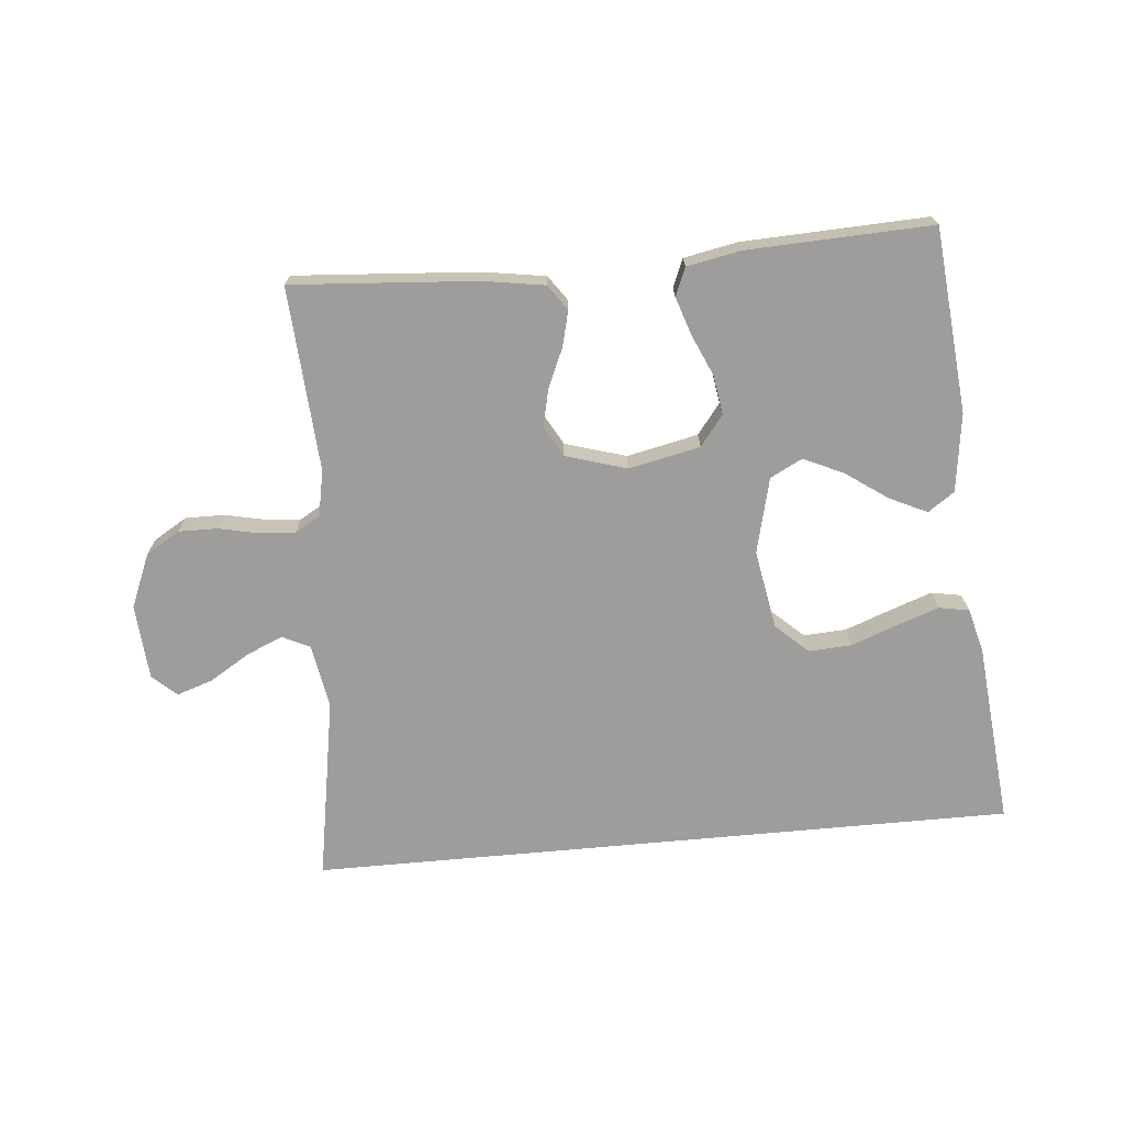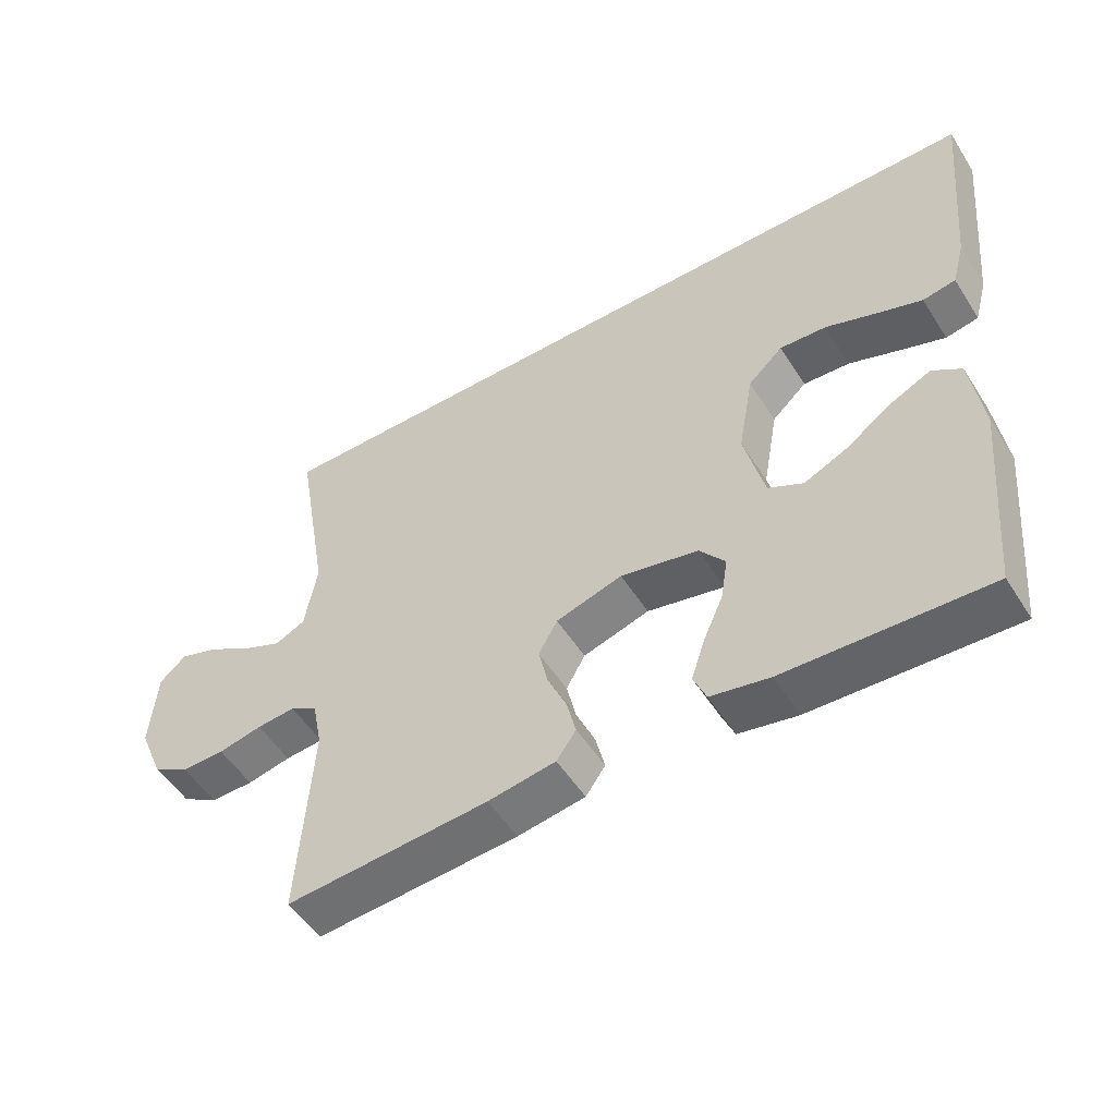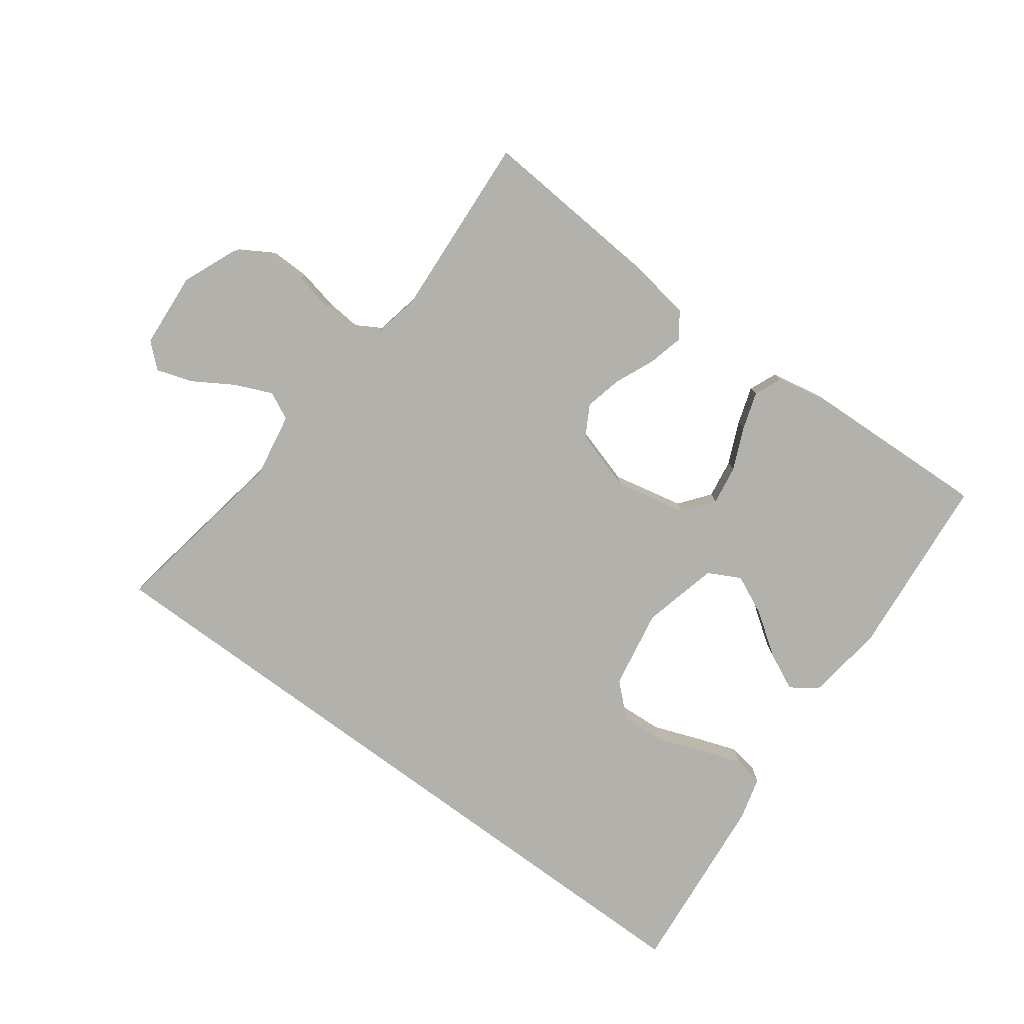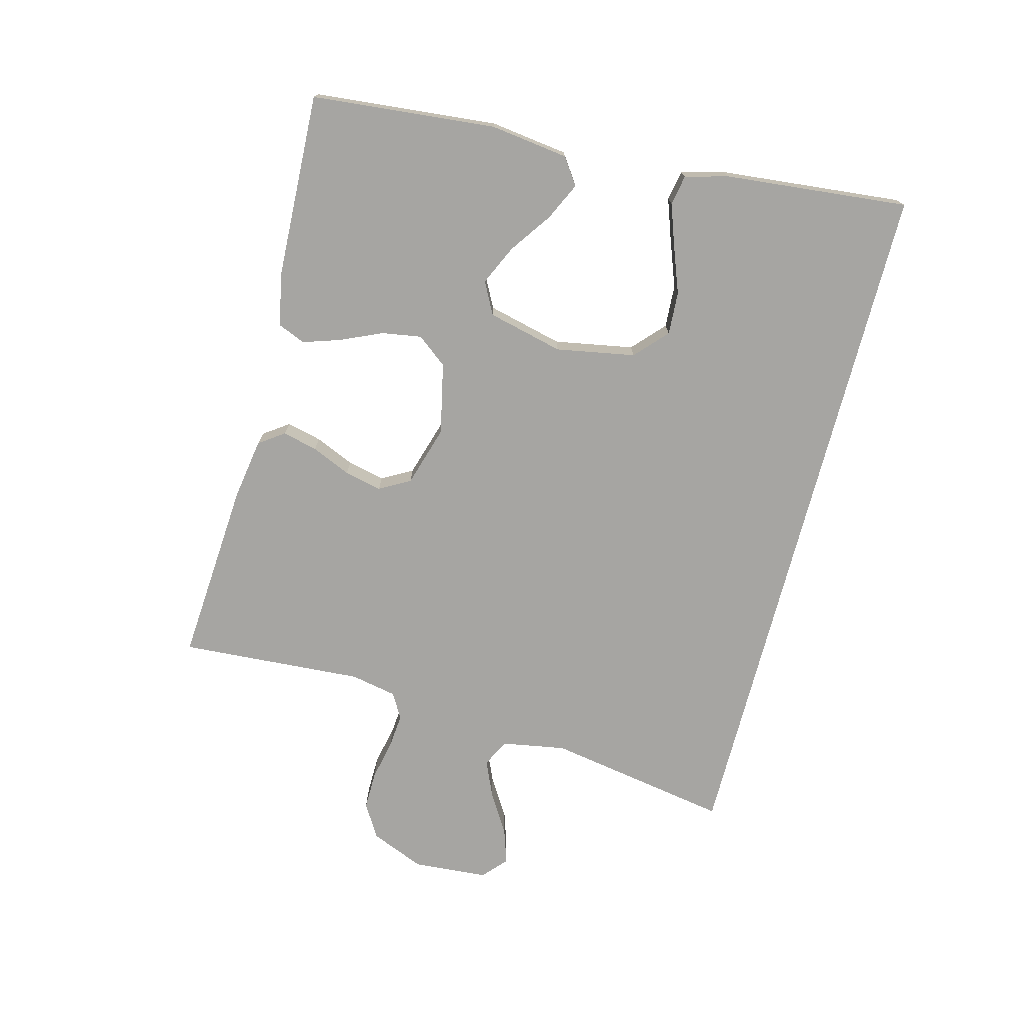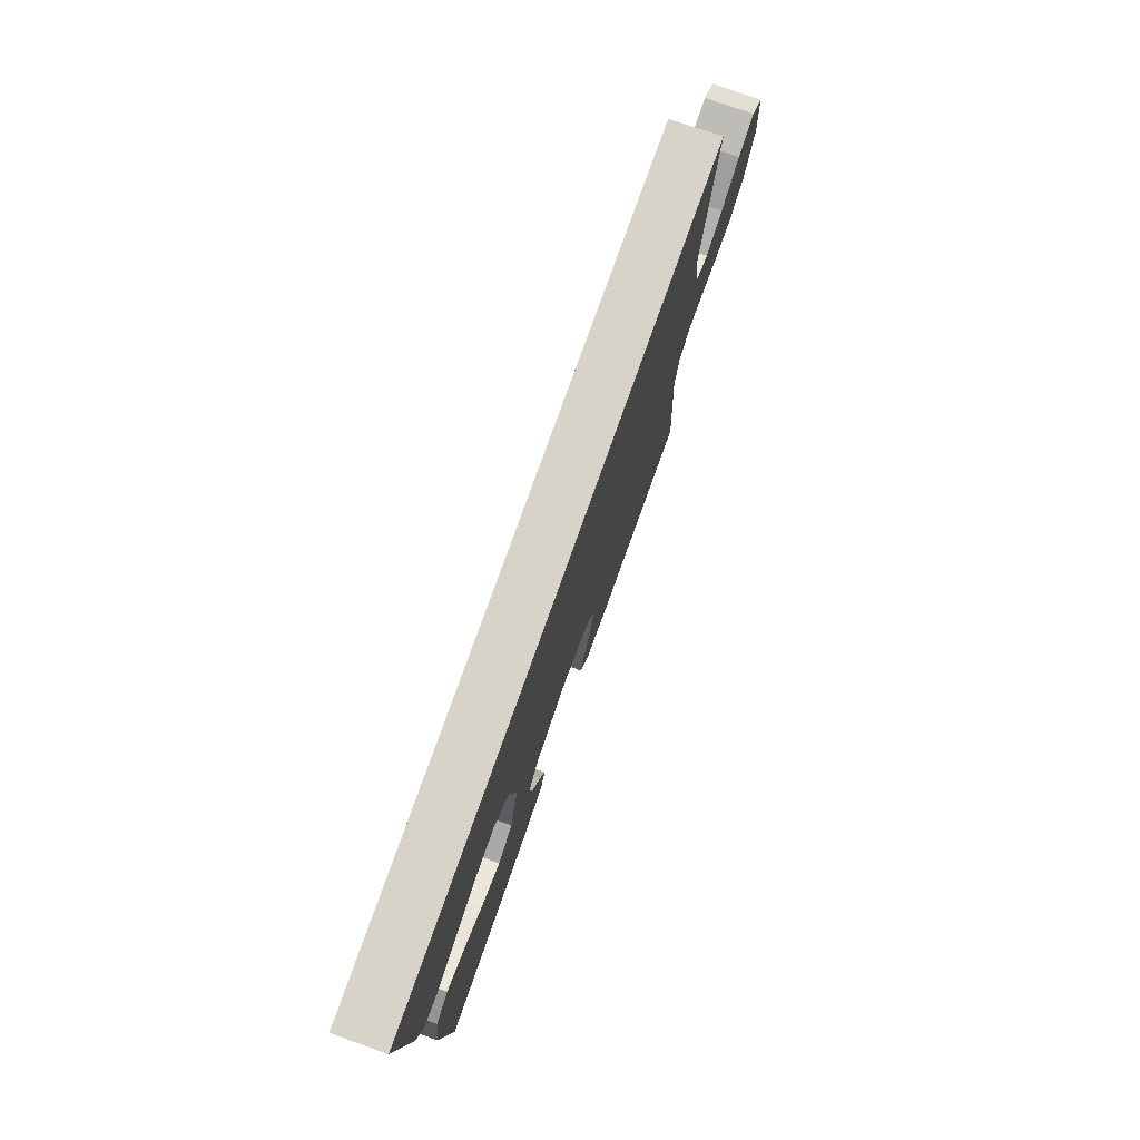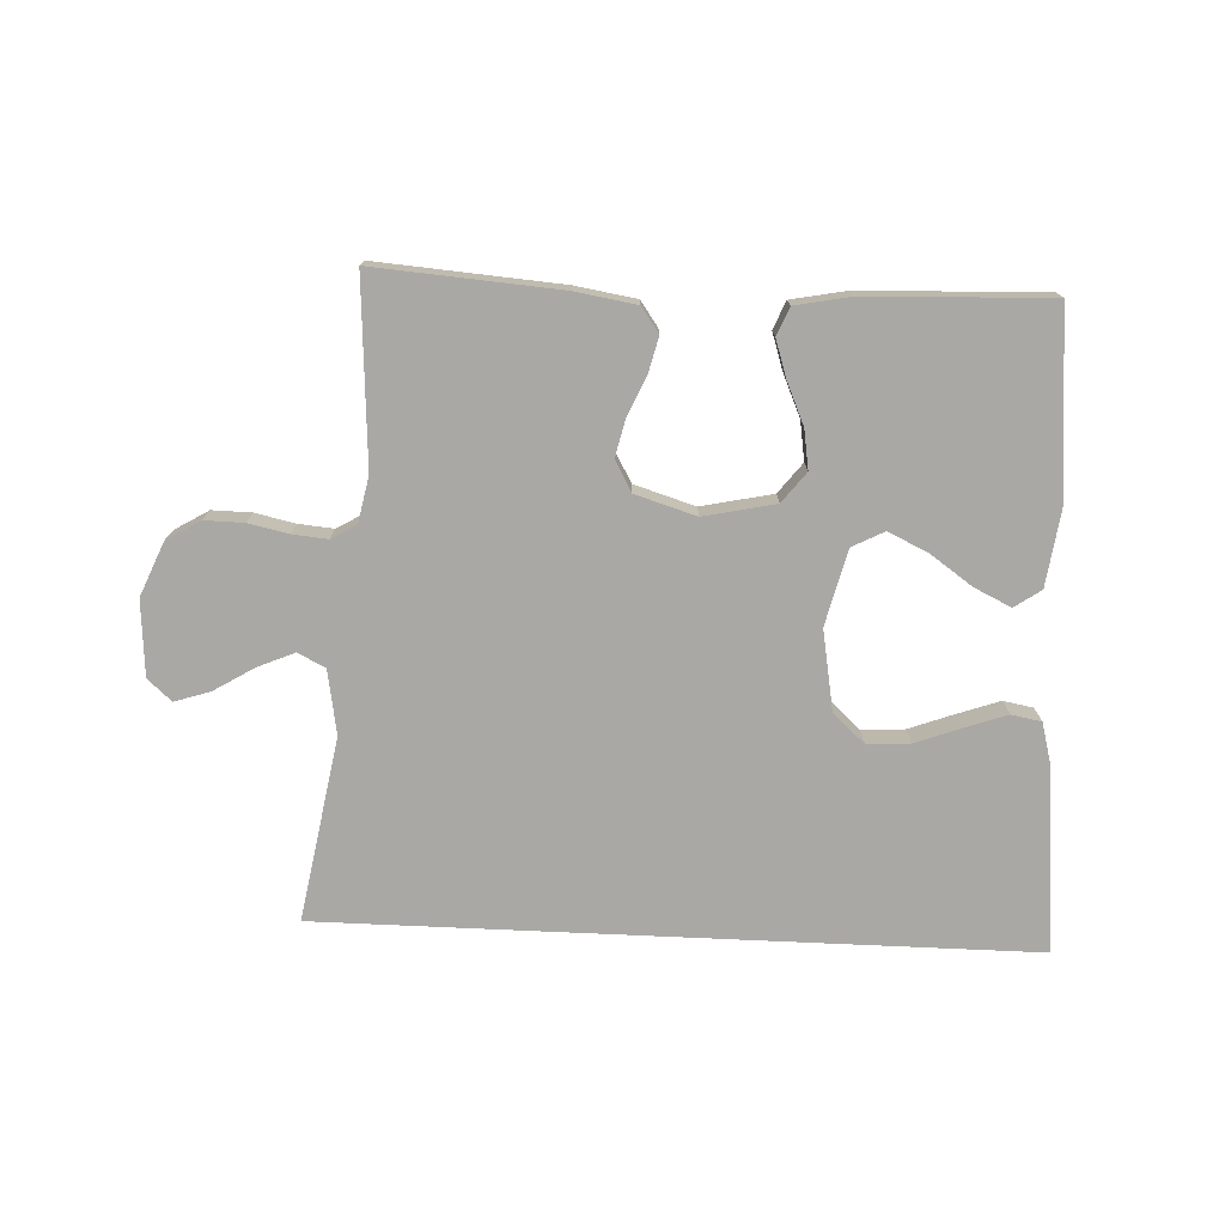
<metadata>
{"format":"obj","ext":"obj","renderer":"f3d","projection":"perspective","resolution":1024,"background":"white","views":[{"elev":-70.6,"azim":-174.7,"up":"+Y"},{"elev":-52.5,"azim":-148.3,"up":"+Z"},{"elev":-79.1,"azim":143.6,"up":"+Y"},{"elev":-73.8,"azim":-104.6,"up":"+Y"},{"elev":76.5,"azim":-70.5,"up":"+Z"},{"elev":-75.1,"azim":177.4,"up":"+Y"}]}
</metadata>
<code>
v -0.5 0.07 -0.5
v -0.528 0.07 -0.2
v -0.511 0.07 -0.073
v -0.468 0.07 -0.043
v -0.407 0.07 -0.072
v -0.339 0.07 -0.12
v -0.274 0.07 -0.15
v -0.222 0.07 -0.123
v -0.192 0.07 0
v -0.215 0.07 0.129
v -0.267 0.07 0.177
v -0.337 0.07 0.173
v -0.412 0.07 0.145
v -0.48 0.07 0.121
v -0.529 0.07 0.13
v -0.548 0.07 0.2
v -0.577 0.07 0.5
v 0.573 0.07 0.5
v 0.521 0.07 0.2
v 0.539 0.07 0.095
v 0.584 0.07 0.073
v 0.644 0.07 0.099
v 0.709 0.07 0.139
v 0.767 0.07 0.158
v 0.806 0.07 0.123
v 0.815 0.07 0
v 0.778 0.07 -0.088
v 0.723 0.07 -0.121
v 0.659 0.07 -0.12
v 0.594 0.07 -0.106
v 0.537 0.07 -0.101
v 0.496 0.07 -0.125
v 0.481 0.07 -0.2
v 0.5 0.07 -0.5
v 0.2 0.07 -0.478
v 0.1 0.07 -0.462
v 0.071 0.07 -0.421
v 0.085 0.07 -0.364
v 0.113 0.07 -0.3
v 0.127 0.07 -0.239
v 0.099 0.07 -0.189
v 0 0.07 -0.159
v -0.116 0.07 -0.184
v -0.154 0.07 -0.233
v -0.144 0.07 -0.297
v -0.114 0.07 -0.365
v -0.094 0.07 -0.426
v -0.113 0.07 -0.471
v -0.2 0.07 -0.488
v -0.5 0 -0.5
v -0.528 0 -0.2
v -0.511 0 -0.073
v -0.468 0 -0.043
v -0.407 0 -0.072
v -0.339 0 -0.12
v -0.274 0 -0.15
v -0.222 0 -0.123
v -0.192 0 0
v -0.215 0 0.129
v -0.267 0 0.177
v -0.337 0 0.173
v -0.412 0 0.145
v -0.48 0 0.121
v -0.529 0 0.13
v -0.548 0 0.2
v -0.577 0 0.5
v 0.573 0 0.5
v 0.521 0 0.2
v 0.539 0 0.095
v 0.584 0 0.073
v 0.644 0 0.099
v 0.709 0 0.139
v 0.767 0 0.158
v 0.806 0 0.123
v 0.815 0 0
v 0.778 0 -0.088
v 0.723 0 -0.121
v 0.659 0 -0.12
v 0.594 0 -0.106
v 0.537 0 -0.101
v 0.496 0 -0.125
v 0.481 0 -0.2
v 0.5 0 -0.5
v 0.2 0 -0.478
v 0.1 0 -0.462
v 0.071 0 -0.421
v 0.085 0 -0.364
v 0.113 0 -0.3
v 0.127 0 -0.239
v 0.099 0 -0.189
v 0 0 -0.159
v -0.116 0 -0.184
v -0.154 0 -0.233
v -0.144 0 -0.297
v -0.114 0 -0.365
v -0.094 0 -0.426
v -0.113 0 -0.471
v -0.2 0 -0.488
f 4 5 6
f 3 4 6
f 2 3 6
f 1 2 6
f 49 1 6
f 48 49 6
f 47 48 6
f 46 47 6
f 45 46 6
f 44 45 6 7
f 43 44 7 8
f 42 43 8 9
f 41 42 9 10
f 37 38 39
f 36 37 39
f 35 36 39
f 34 35 39
f 33 34 39
f 32 33 39 40
f 31 32 40 41
f 28 29 30
f 27 28 30
f 26 27 30
f 25 26 30
f 24 25 30
f 23 24 30
f 22 23 30
f 21 22 30 31
f 31 41 10
f 21 31 10
f 20 21 10
f 17 18 19
f 15 16 17
f 14 15 17
f 13 14 17
f 12 13 17
f 11 12 17
f 17 19 20
f 11 17 20
f 10 11 20
f 55 54 53
f 55 53 52
f 55 52 51
f 55 51 50
f 55 50 98
f 55 98 97
f 55 97 96
f 55 96 95
f 55 95 94
f 56 55 94 93
f 57 56 93 92
f 58 57 92 91
f 59 58 91 90
f 88 87 86
f 88 86 85
f 88 85 84
f 88 84 83
f 88 83 82
f 89 88 82 81
f 90 89 81 80
f 79 78 77
f 79 77 76
f 79 76 75
f 79 75 74
f 79 74 73
f 79 73 72
f 79 72 71
f 80 79 71 70
f 59 90 80
f 59 80 70
f 59 70 69
f 68 67 66
f 66 65 64
f 66 64 63
f 66 63 62
f 66 62 61
f 66 61 60
f 69 68 66
f 69 66 60
f 69 60 59
f 1 50 51 2
f 2 51 52 3
f 3 52 53 4
f 4 53 54 5
f 5 54 55 6
f 6 55 56 7
f 7 56 57 8
f 8 57 58 9
f 9 58 59 10
f 10 59 60 11
f 11 60 61 12
f 12 61 62 13
f 13 62 63 14
f 14 63 64 15
f 15 64 65 16
f 16 65 66 17
f 17 66 67 18
f 18 67 68 19
f 19 68 69 20
f 20 69 70 21
f 21 70 71 22
f 22 71 72 23
f 23 72 73 24
f 24 73 74 25
f 25 74 75 26
f 26 75 76 27
f 27 76 77 28
f 28 77 78 29
f 29 78 79 30
f 30 79 80 31
f 31 80 81 32
f 32 81 82 33
f 33 82 83 34
f 34 83 84 35
f 35 84 85 36
f 36 85 86 37
f 37 86 87 38
f 38 87 88 39
f 39 88 89 40
f 40 89 90 41
f 41 90 91 42
f 42 91 92 43
f 43 92 93 44
f 44 93 94 45
f 45 94 95 46
f 46 95 96 47
f 47 96 97 48
f 48 97 98 49
f 49 98 50 1

</code>
